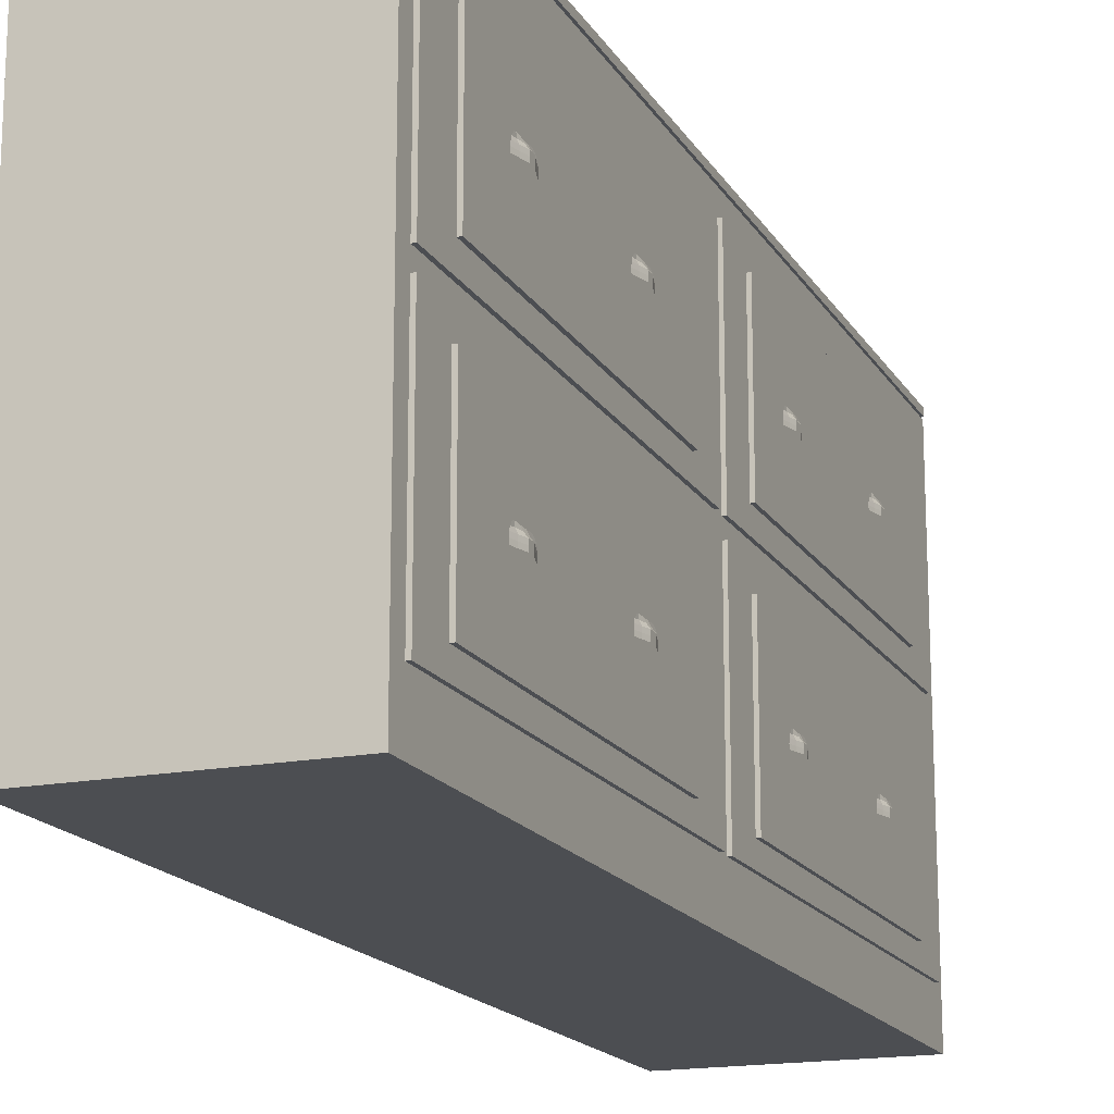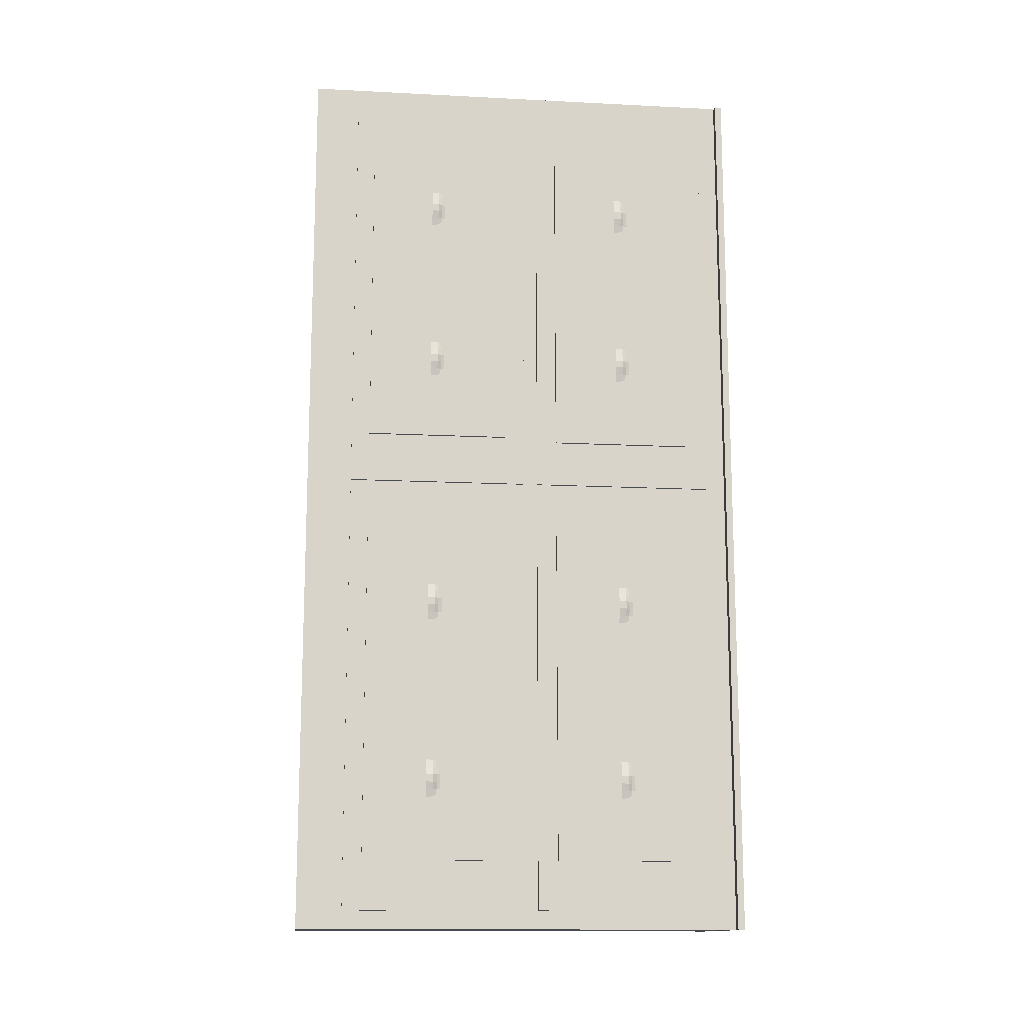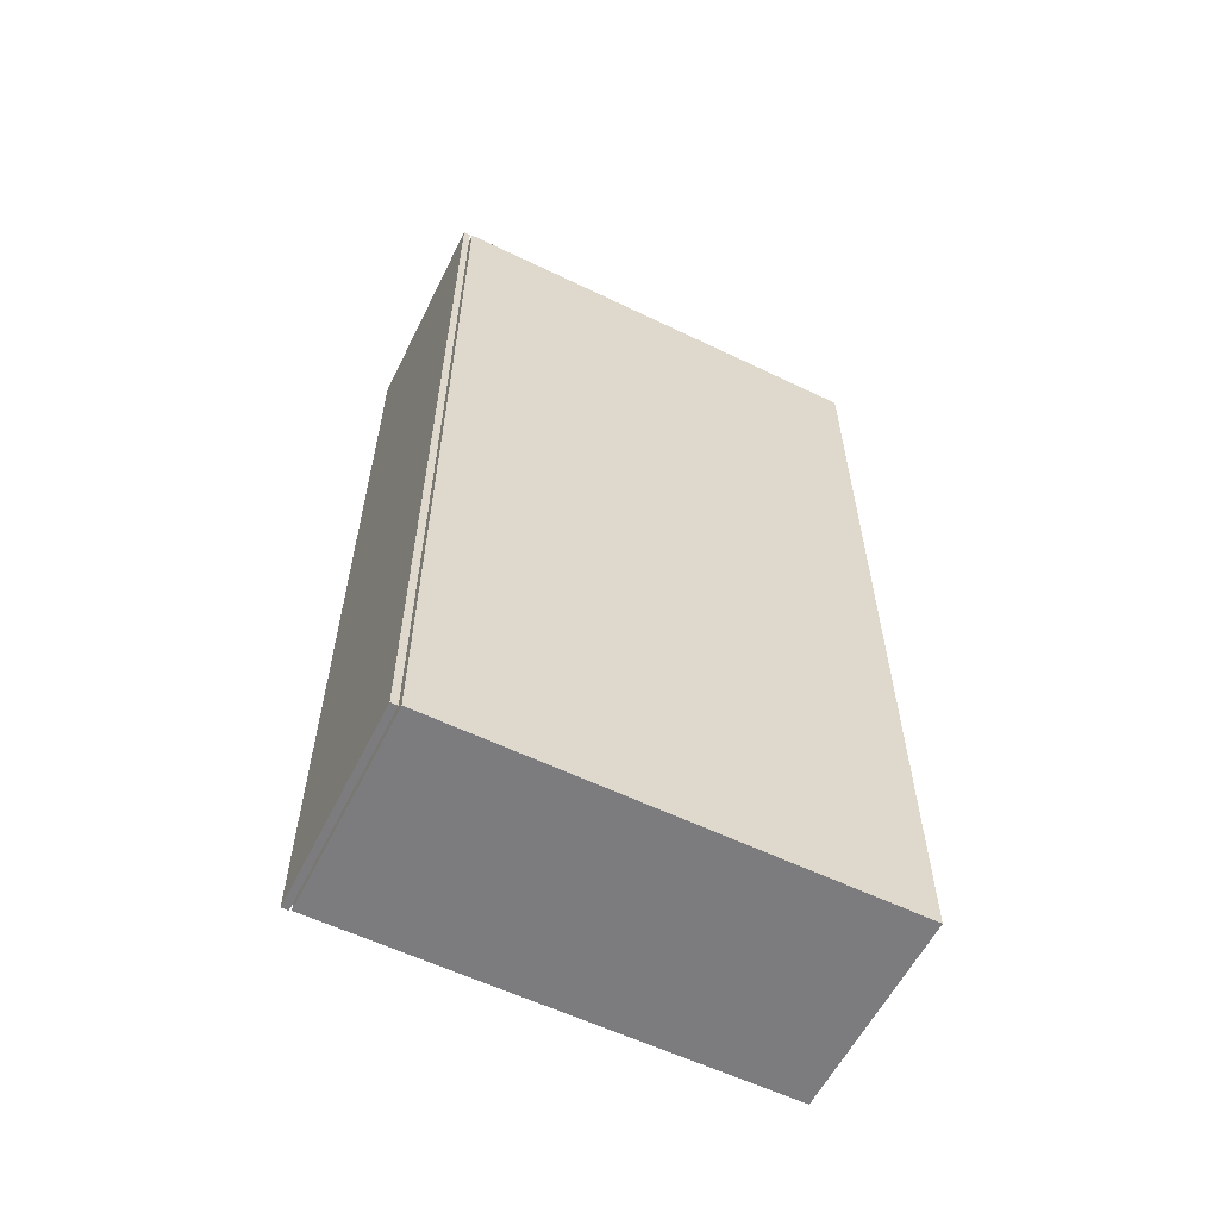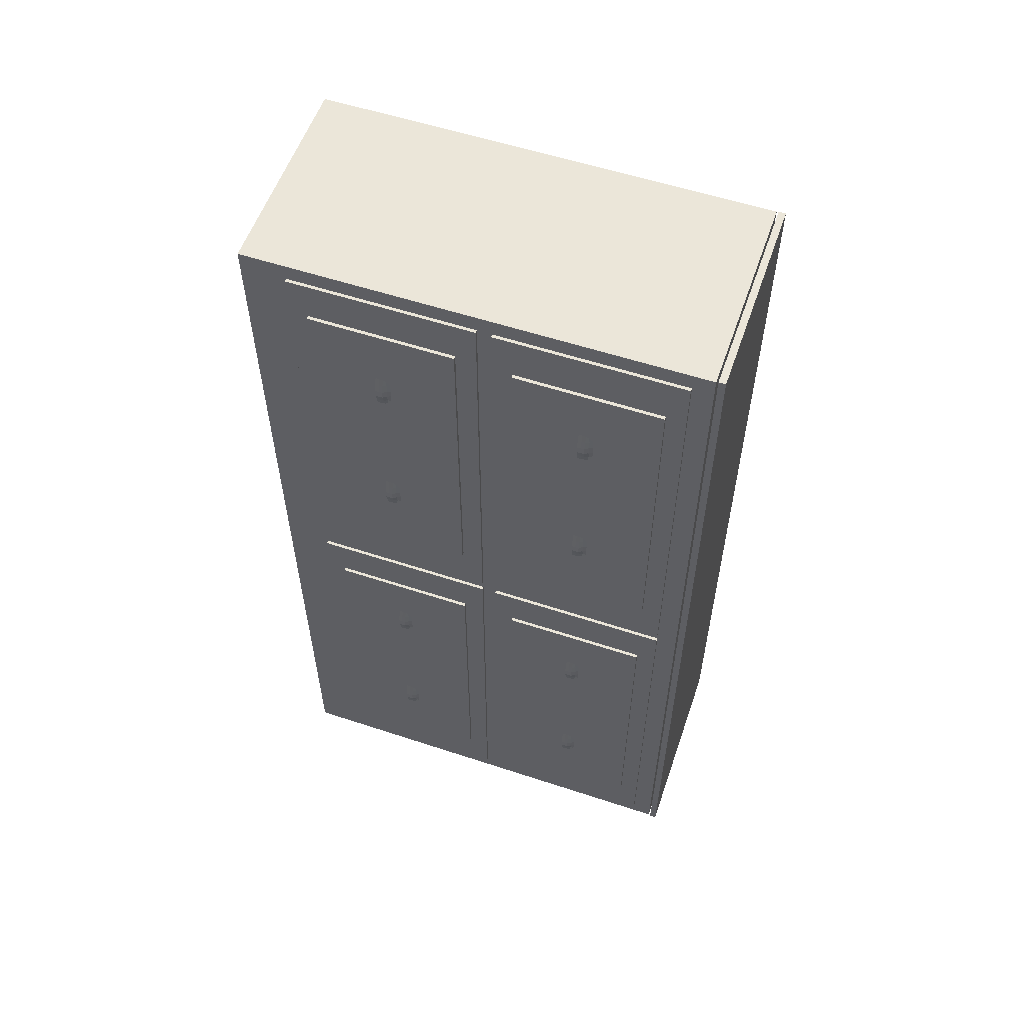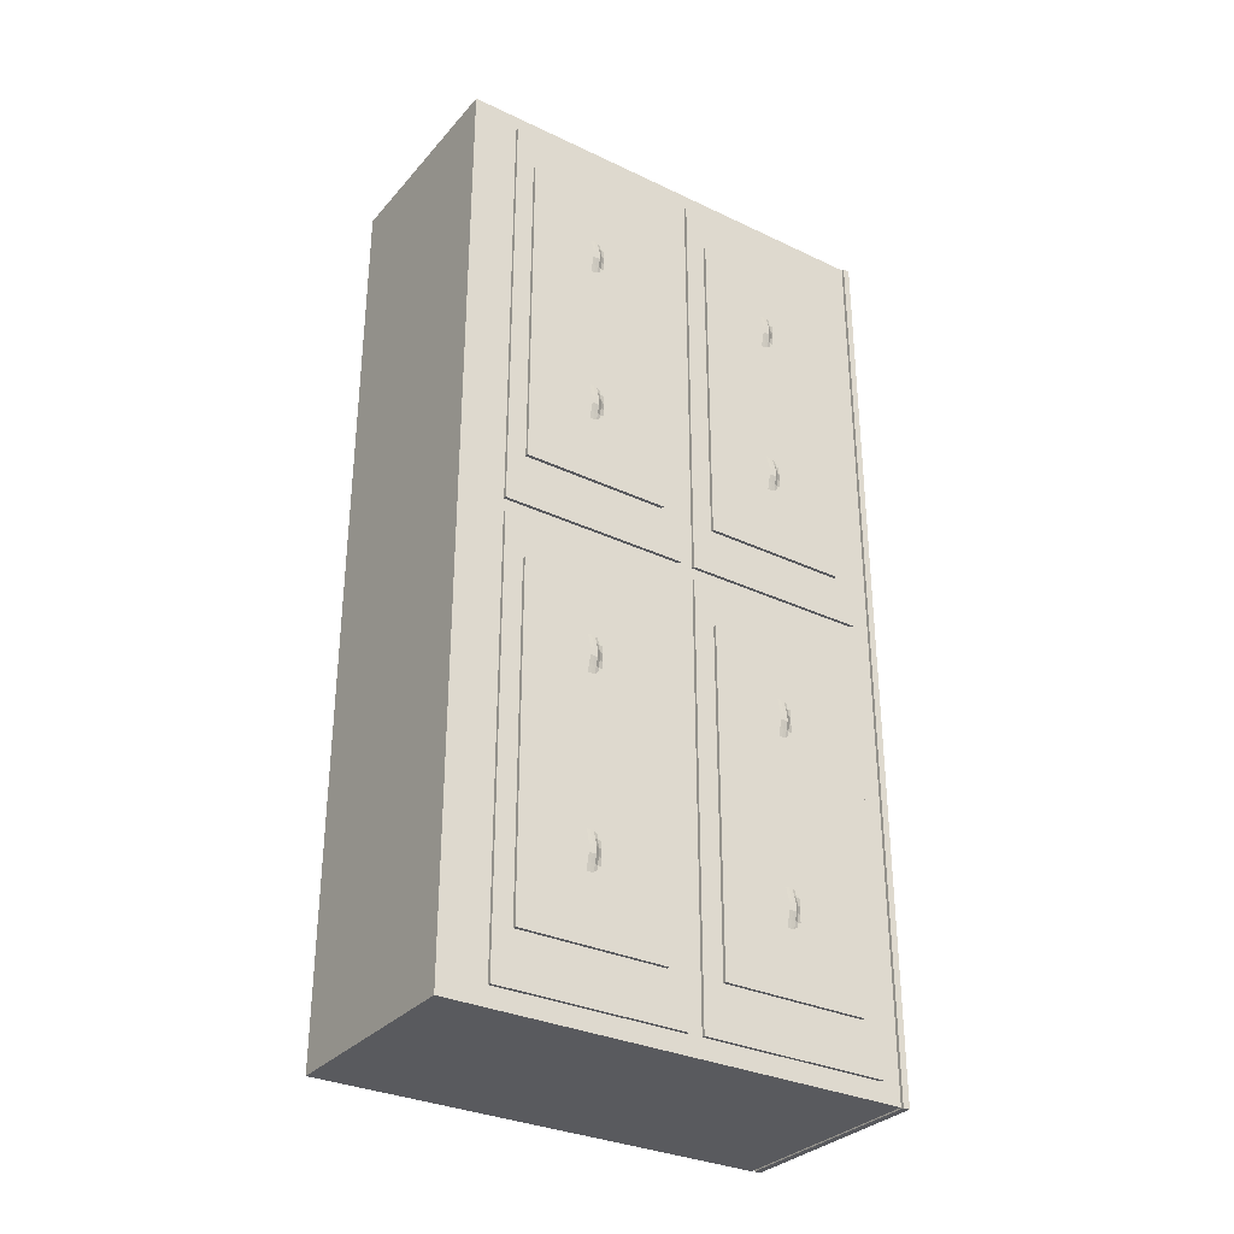
<metadata>
{"format":"obj","ext":"obj","renderer":"f3d","projection":"perspective","resolution":1024,"background":"white","views":[{"elev":-16.9,"azim":21.3,"up":"+Y"},{"elev":-13.6,"azim":83.5,"up":"+Z"},{"elev":-58.9,"azim":-116.4,"up":"+Z"},{"elev":56.8,"azim":109.0,"up":"+Z"},{"elev":-31.7,"azim":56.2,"up":"+Z"}]}
</metadata>
<code>
o drawer_pulls_Plane.007
v -0.4347 1.186 2.635
v -0.4361 1.192 2.717
v -0.435 1.142 2.612
v -0.4163 1.142 2.717
v -0.435 1.192 2.752
v -0.435 1.188 2.765
v -0.4347 1.159 2.615
v -0.4339 1.172 2.623
v -0.435 1.192 2.647
v -0.4361 1.192 2.682
v -0.435 1.125 2.612
v -0.4163 1.142 2.682
v -0.4262 1.142 2.647
v -0.435 1.142 2.787
v -0.4262 1.142 2.752
v -0.4163 1.159 2.717
v -0.4276 1.175 2.717
v -0.4163 1.125 2.717
v -0.435 1.125 2.787
v -0.4262 1.125 2.752
v -0.435 1.172 2.779
v -0.4345 1.175 2.752
v -0.435 1.159 2.784
v -0.4269 1.159 2.752
v -0.4276 1.175 2.682
v -0.4345 1.175 2.647
v -0.4163 1.159 2.682
v -0.4269 1.159 2.647
v -0.4163 1.125 2.682
v -0.4262 1.125 2.647
v -0.4347 1.186 1.834
v -0.4361 1.192 1.915
v -0.435 1.142 1.81
v -0.4163 1.142 1.915
v -0.435 1.192 1.95
v -0.435 1.188 1.963
v -0.4347 1.159 1.813
v -0.4339 1.172 1.821
v -0.435 1.192 1.845
v -0.4361 1.192 1.88
v -0.435 1.125 1.81
v -0.4163 1.142 1.88
v -0.4262 1.142 1.845
v -0.435 1.142 1.985
v -0.4262 1.142 1.95
v -0.4163 1.159 1.915
v -0.4276 1.175 1.915
v -0.4163 1.125 1.915
v -0.435 1.125 1.985
v -0.4262 1.125 1.95
v -0.435 1.172 1.977
v -0.4345 1.175 1.95
v -0.435 1.159 1.982
v -0.4269 1.159 1.95
v -0.4276 1.175 1.88
v -0.4345 1.175 1.845
v -0.4163 1.159 1.88
v -0.4269 1.159 1.845
v -0.4163 1.125 1.88
v -0.4262 1.125 1.845
v -0.4347 1.186 0.6015
v -0.4361 1.192 0.683
v -0.435 1.142 0.578
v -0.4163 1.142 0.683
v -0.435 1.192 0.718
v -0.435 1.188 0.7311
v -0.4347 1.159 0.5813
v -0.4339 1.172 0.5889
v -0.435 1.192 0.613
v -0.4361 1.192 0.648
v -0.435 1.125 0.578
v -0.4163 1.142 0.648
v -0.4262 1.142 0.613
v -0.435 1.142 0.753
v -0.4262 1.142 0.718
v -0.4163 1.159 0.683
v -0.4276 1.175 0.683
v -0.4163 1.125 0.683
v -0.435 1.125 0.753
v -0.4262 1.125 0.718
v -0.435 1.172 0.7451
v -0.4345 1.175 0.718
v -0.435 1.159 0.7503
v -0.4269 1.159 0.718
v -0.4276 1.175 0.648
v -0.4345 1.175 0.613
v -0.4163 1.159 0.648
v -0.4269 1.159 0.613
v -0.4163 1.125 0.648
v -0.4262 1.125 0.613
v -0.4347 1.186 -0.2465
v -0.4361 1.192 -0.165
v -0.435 1.142 -0.27
v -0.4163 1.142 -0.165
v -0.435 1.192 -0.13
v -0.435 1.188 -0.1169
v -0.4347 1.159 -0.2666
v -0.4339 1.172 -0.2591
v -0.435 1.192 -0.235
v -0.4361 1.192 -0.2
v -0.435 1.125 -0.27
v -0.4163 1.142 -0.2
v -0.4262 1.142 -0.235
v -0.435 1.142 -0.095
v -0.4262 1.142 -0.13
v -0.4163 1.159 -0.165
v -0.4276 1.175 -0.165
v -0.4163 1.125 -0.165
v -0.435 1.125 -0.095
v -0.4262 1.125 -0.13
v -0.435 1.172 -0.1029
v -0.4345 1.175 -0.13
v -0.435 1.159 -0.09764
v -0.4269 1.159 -0.13
v -0.4276 1.175 -0.2
v -0.4345 1.175 -0.235
v -0.4163 1.159 -0.2
v -0.4269 1.159 -0.235
v -0.4163 1.125 -0.2
v -0.4262 1.125 -0.235
v -0.4347 2.121 -0.2465
v -0.4361 2.127 -0.165
v -0.435 2.077 -0.27
v -0.4163 2.077 -0.165
v -0.435 2.127 -0.13
v -0.435 2.123 -0.1169
v -0.4347 2.094 -0.2666
v -0.4339 2.107 -0.2591
v -0.435 2.127 -0.235
v -0.4361 2.127 -0.2
v -0.435 2.06 -0.27
v -0.4163 2.077 -0.2
v -0.4262 2.077 -0.235
v -0.435 2.077 -0.09501
v -0.4262 2.077 -0.13
v -0.4163 2.094 -0.165
v -0.4276 2.11 -0.165
v -0.4163 2.06 -0.165
v -0.435 2.06 -0.09501
v -0.4262 2.06 -0.13
v -0.435 2.107 -0.1029
v -0.4345 2.11 -0.13
v -0.435 2.094 -0.09764
v -0.4269 2.094 -0.13
v -0.4276 2.11 -0.2
v -0.4345 2.11 -0.235
v -0.4163 2.094 -0.2
v -0.4269 2.094 -0.235
v -0.4163 2.06 -0.2
v -0.4262 2.06 -0.235
v -0.4347 2.121 0.6015
v -0.4361 2.127 0.683
v -0.435 2.077 0.578
v -0.4163 2.077 0.683
v -0.435 2.127 0.718
v -0.435 2.123 0.7311
v -0.4347 2.094 0.5813
v -0.4339 2.107 0.5889
v -0.435 2.127 0.613
v -0.4361 2.127 0.648
v -0.435 2.06 0.578
v -0.4163 2.077 0.648
v -0.4262 2.077 0.613
v -0.435 2.077 0.753
v -0.4262 2.077 0.718
v -0.4163 2.094 0.683
v -0.4276 2.11 0.683
v -0.4163 2.06 0.683
v -0.435 2.06 0.753
v -0.4262 2.06 0.718
v -0.435 2.107 0.7451
v -0.4345 2.11 0.718
v -0.435 2.094 0.7503
v -0.4269 2.094 0.718
v -0.4276 2.11 0.648
v -0.4345 2.11 0.613
v -0.4163 2.094 0.648
v -0.4269 2.094 0.613
v -0.4163 2.06 0.648
v -0.4262 2.06 0.613
v -0.4347 2.121 1.834
v -0.4361 2.127 1.915
v -0.435 2.077 1.81
v -0.4163 2.077 1.915
v -0.435 2.127 1.95
v -0.435 2.123 1.963
v -0.4347 2.094 1.813
v -0.4339 2.107 1.821
v -0.435 2.127 1.845
v -0.4361 2.127 1.88
v -0.435 2.06 1.81
v -0.4163 2.077 1.88
v -0.4262 2.077 1.845
v -0.435 2.077 1.985
v -0.4262 2.077 1.95
v -0.4163 2.094 1.915
v -0.4276 2.11 1.915
v -0.4163 2.06 1.915
v -0.435 2.06 1.985
v -0.4262 2.06 1.95
v -0.435 2.107 1.977
v -0.4345 2.11 1.95
v -0.435 2.094 1.982
v -0.4269 2.094 1.95
v -0.4276 2.11 1.88
v -0.4345 2.11 1.845
v -0.4163 2.094 1.88
v -0.4269 2.094 1.845
v -0.4163 2.06 1.88
v -0.4262 2.06 1.845
v -0.4347 2.121 2.635
v -0.4361 2.127 2.717
v -0.435 2.077 2.612
v -0.4163 2.077 2.717
v -0.435 2.127 2.752
v -0.435 2.123 2.765
v -0.4347 2.094 2.615
v -0.4339 2.107 2.623
v -0.435 2.127 2.647
v -0.4361 2.127 2.682
v -0.435 2.06 2.612
v -0.4163 2.077 2.682
v -0.4262 2.077 2.647
v -0.435 2.077 2.787
v -0.4262 2.077 2.752
v -0.4163 2.094 2.717
v -0.4276 2.11 2.717
v -0.4163 2.06 2.717
v -0.435 2.06 2.787
v -0.4262 2.06 2.752
v -0.435 2.107 2.779
v -0.4345 2.11 2.752
v -0.435 2.094 2.784
v -0.4269 2.094 2.752
v -0.4276 2.11 2.682
v -0.4345 2.11 2.647
v -0.4163 2.094 2.682
v -0.4269 2.094 2.647
v -0.4163 2.06 2.682
v -0.4262 2.06 2.647
f 28 13 3 7
f 24 15 4 16
f 15 20 18 4
f 14 19 20 15
f 5 22 17 2
f 22 24 16 17
f 6 21 22 5
f 21 23 24 22
f 23 14 15 24
f 9 26 8 1
f 26 28 7 8
f 2 17 25 10
f 10 25 26 9
f 17 16 27 25
f 25 27 28 26
f 16 4 12 27
f 27 12 13 28
f 13 30 11 3
f 4 18 29 12
f 12 29 30 13
f 58 43 33 37
f 54 45 34 46
f 45 50 48 34
f 44 49 50 45
f 35 52 47 32
f 52 54 46 47
f 36 51 52 35
f 51 53 54 52
f 53 44 45 54
f 39 56 38 31
f 56 58 37 38
f 32 47 55 40
f 40 55 56 39
f 47 46 57 55
f 55 57 58 56
f 46 34 42 57
f 57 42 43 58
f 43 60 41 33
f 34 48 59 42
f 42 59 60 43
f 88 73 63 67
f 84 75 64 76
f 75 80 78 64
f 74 79 80 75
f 65 82 77 62
f 82 84 76 77
f 66 81 82 65
f 81 83 84 82
f 83 74 75 84
f 69 86 68 61
f 86 88 67 68
f 62 77 85 70
f 70 85 86 69
f 77 76 87 85
f 85 87 88 86
f 76 64 72 87
f 87 72 73 88
f 73 90 71 63
f 64 78 89 72
f 72 89 90 73
f 118 103 93 97
f 114 105 94 106
f 105 110 108 94
f 104 109 110 105
f 95 112 107 92
f 112 114 106 107
f 96 111 112 95
f 111 113 114 112
f 113 104 105 114
f 99 116 98 91
f 116 118 97 98
f 92 107 115 100
f 100 115 116 99
f 107 106 117 115
f 115 117 118 116
f 106 94 102 117
f 117 102 103 118
f 103 120 101 93
f 94 108 119 102
f 102 119 120 103
f 148 133 123 127
f 144 135 124 136
f 135 140 138 124
f 134 139 140 135
f 125 142 137 122
f 142 144 136 137
f 126 141 142 125
f 141 143 144 142
f 143 134 135 144
f 129 146 128 121
f 146 148 127 128
f 122 137 145 130
f 130 145 146 129
f 137 136 147 145
f 145 147 148 146
f 136 124 132 147
f 147 132 133 148
f 133 150 131 123
f 124 138 149 132
f 132 149 150 133
f 178 163 153 157
f 174 165 154 166
f 165 170 168 154
f 164 169 170 165
f 155 172 167 152
f 172 174 166 167
f 156 171 172 155
f 171 173 174 172
f 173 164 165 174
f 159 176 158 151
f 176 178 157 158
f 152 167 175 160
f 160 175 176 159
f 167 166 177 175
f 175 177 178 176
f 166 154 162 177
f 177 162 163 178
f 163 180 161 153
f 154 168 179 162
f 162 179 180 163
f 208 193 183 187
f 204 195 184 196
f 195 200 198 184
f 194 199 200 195
f 185 202 197 182
f 202 204 196 197
f 186 201 202 185
f 201 203 204 202
f 203 194 195 204
f 189 206 188 181
f 206 208 187 188
f 182 197 205 190
f 190 205 206 189
f 197 196 207 205
f 205 207 208 206
f 196 184 192 207
f 207 192 193 208
f 193 210 191 183
f 184 198 209 192
f 192 209 210 193
f 238 223 213 217
f 234 225 214 226
f 225 230 228 214
f 224 229 230 225
f 215 232 227 212
f 232 234 226 227
f 216 231 232 215
f 231 233 234 232
f 233 224 225 234
f 219 236 218 211
f 236 238 217 218
f 212 227 235 220
f 220 235 236 219
f 227 226 237 235
f 235 237 238 236
f 226 214 222 237
f 237 222 223 238
f 223 240 221 213
f 214 228 239 222
f 222 239 240 223
o dresser_top_Cube.012
v -1.426 2.647 3.357
v -0.4637 2.647 3.357
v -1.426 2.647 -0.8783
v -0.4637 2.647 -0.8783
v -1.426 2.616 3.357
v -0.4637 2.616 3.357
v -1.426 2.616 -0.8783
v -0.4637 2.616 -0.8783
f 242 244 243 241
f 244 248 247 243
f 248 246 245 247
f 246 242 241 245
f 241 243 247 245
f 246 248 244 242
o dresser_drawer_front_Cube.010
v -0.4623 0.8283 3.074
v -0.4623 1.498 3.074
v -0.4623 0.8283 1.502
v -0.4623 1.498 1.502
v -0.4375 0.8283 3.074
v -0.4375 1.498 3.074
v -0.4375 0.8283 1.502
v -0.4375 1.498 1.502
v -0.4623 0.8283 1.009
v -0.4623 1.498 1.009
v -0.4623 0.8283 -0.5631
v -0.4623 1.498 -0.5631
v -0.4375 0.8283 1.009
v -0.4375 1.498 1.009
v -0.4375 0.8283 -0.5631
v -0.4375 1.498 -0.5631
v -0.4623 1.755 1.009
v -0.4623 2.424 1.009
v -0.4623 1.755 -0.5631
v -0.4623 2.424 -0.5631
v -0.4375 1.755 1.009
v -0.4375 2.424 1.009
v -0.4375 1.755 -0.5631
v -0.4375 2.424 -0.5631
v -0.4623 1.755 3.055
v -0.4623 2.424 3.055
v -0.4623 1.755 1.483
v -0.4623 2.424 1.483
v -0.4375 1.755 3.055
v -0.4375 2.424 3.055
v -0.4375 1.755 1.483
v -0.4375 2.424 1.483
f 250 252 251 249
f 252 256 255 251
f 256 254 253 255
f 254 250 249 253
f 249 251 255 253
f 254 256 252 250
f 258 260 259 257
f 260 264 263 259
f 264 262 261 263
f 262 258 257 261
f 257 259 263 261
f 262 264 260 258
f 266 268 267 265
f 268 272 271 267
f 272 270 269 271
f 270 266 265 269
f 265 267 271 269
f 270 272 268 266
f 274 276 275 273
f 276 280 279 275
f 280 278 277 279
f 278 274 273 277
f 273 275 279 277
f 278 280 276 274
o dresser_body_Cube.006
v -1.432 0.5308 3.348
v -1.432 2.607 3.348
v -1.432 0.5308 -0.8773
v -1.432 2.607 -0.8773
v -0.4672 0.5308 3.348
v -0.4672 2.607 3.348
v -0.4672 0.5308 -0.8773
v -0.4672 2.607 -0.8773
f 282 284 283 281
f 284 288 287 283
f 288 286 285 287
f 286 282 281 285
f 281 283 287 285
f 286 288 284 282
o dresser_drawer_Cube.002
v -0.484 1.661 3.269
v -0.484 2.513 3.269
v -0.484 1.661 1.269
v -0.484 2.513 1.269
v -0.4525 1.661 3.269
v -0.4525 2.513 3.269
v -0.4525 1.661 1.269
v -0.4525 2.513 1.269
v -0.484 1.661 1.209
v -0.484 2.513 1.209
v -0.484 1.661 -0.7909
v -0.484 2.513 -0.7909
v -0.4525 1.661 1.209
v -0.4525 2.513 1.209
v -0.4525 1.661 -0.7909
v -0.4525 2.513 -0.7909
v -0.484 0.7414 3.269
v -0.484 1.594 3.269
v -0.484 0.7414 1.269
v -0.484 1.594 1.269
v -0.4525 0.7414 3.269
v -0.4525 1.594 3.269
v -0.4525 0.7414 1.269
v -0.4525 1.594 1.269
v -0.484 0.7414 1.207
v -0.484 1.594 1.207
v -0.484 0.7414 -0.7926
v -0.484 1.594 -0.7926
v -0.4525 0.7414 1.207
v -0.4525 1.594 1.207
v -0.4525 0.7414 -0.7926
v -0.4525 1.594 -0.7926
f 290 292 291 289
f 292 296 295 291
f 296 294 293 295
f 294 290 289 293
f 289 291 295 293
f 294 296 292 290
f 298 300 299 297
f 300 304 303 299
f 304 302 301 303
f 302 298 297 301
f 297 299 303 301
f 302 304 300 298
f 306 308 307 305
f 308 312 311 307
f 312 310 309 311
f 310 306 305 309
f 305 307 311 309
f 310 312 308 306
f 314 316 315 313
f 316 320 319 315
f 320 318 317 319
f 318 314 313 317
f 313 315 319 317
f 318 320 316 314

</code>
